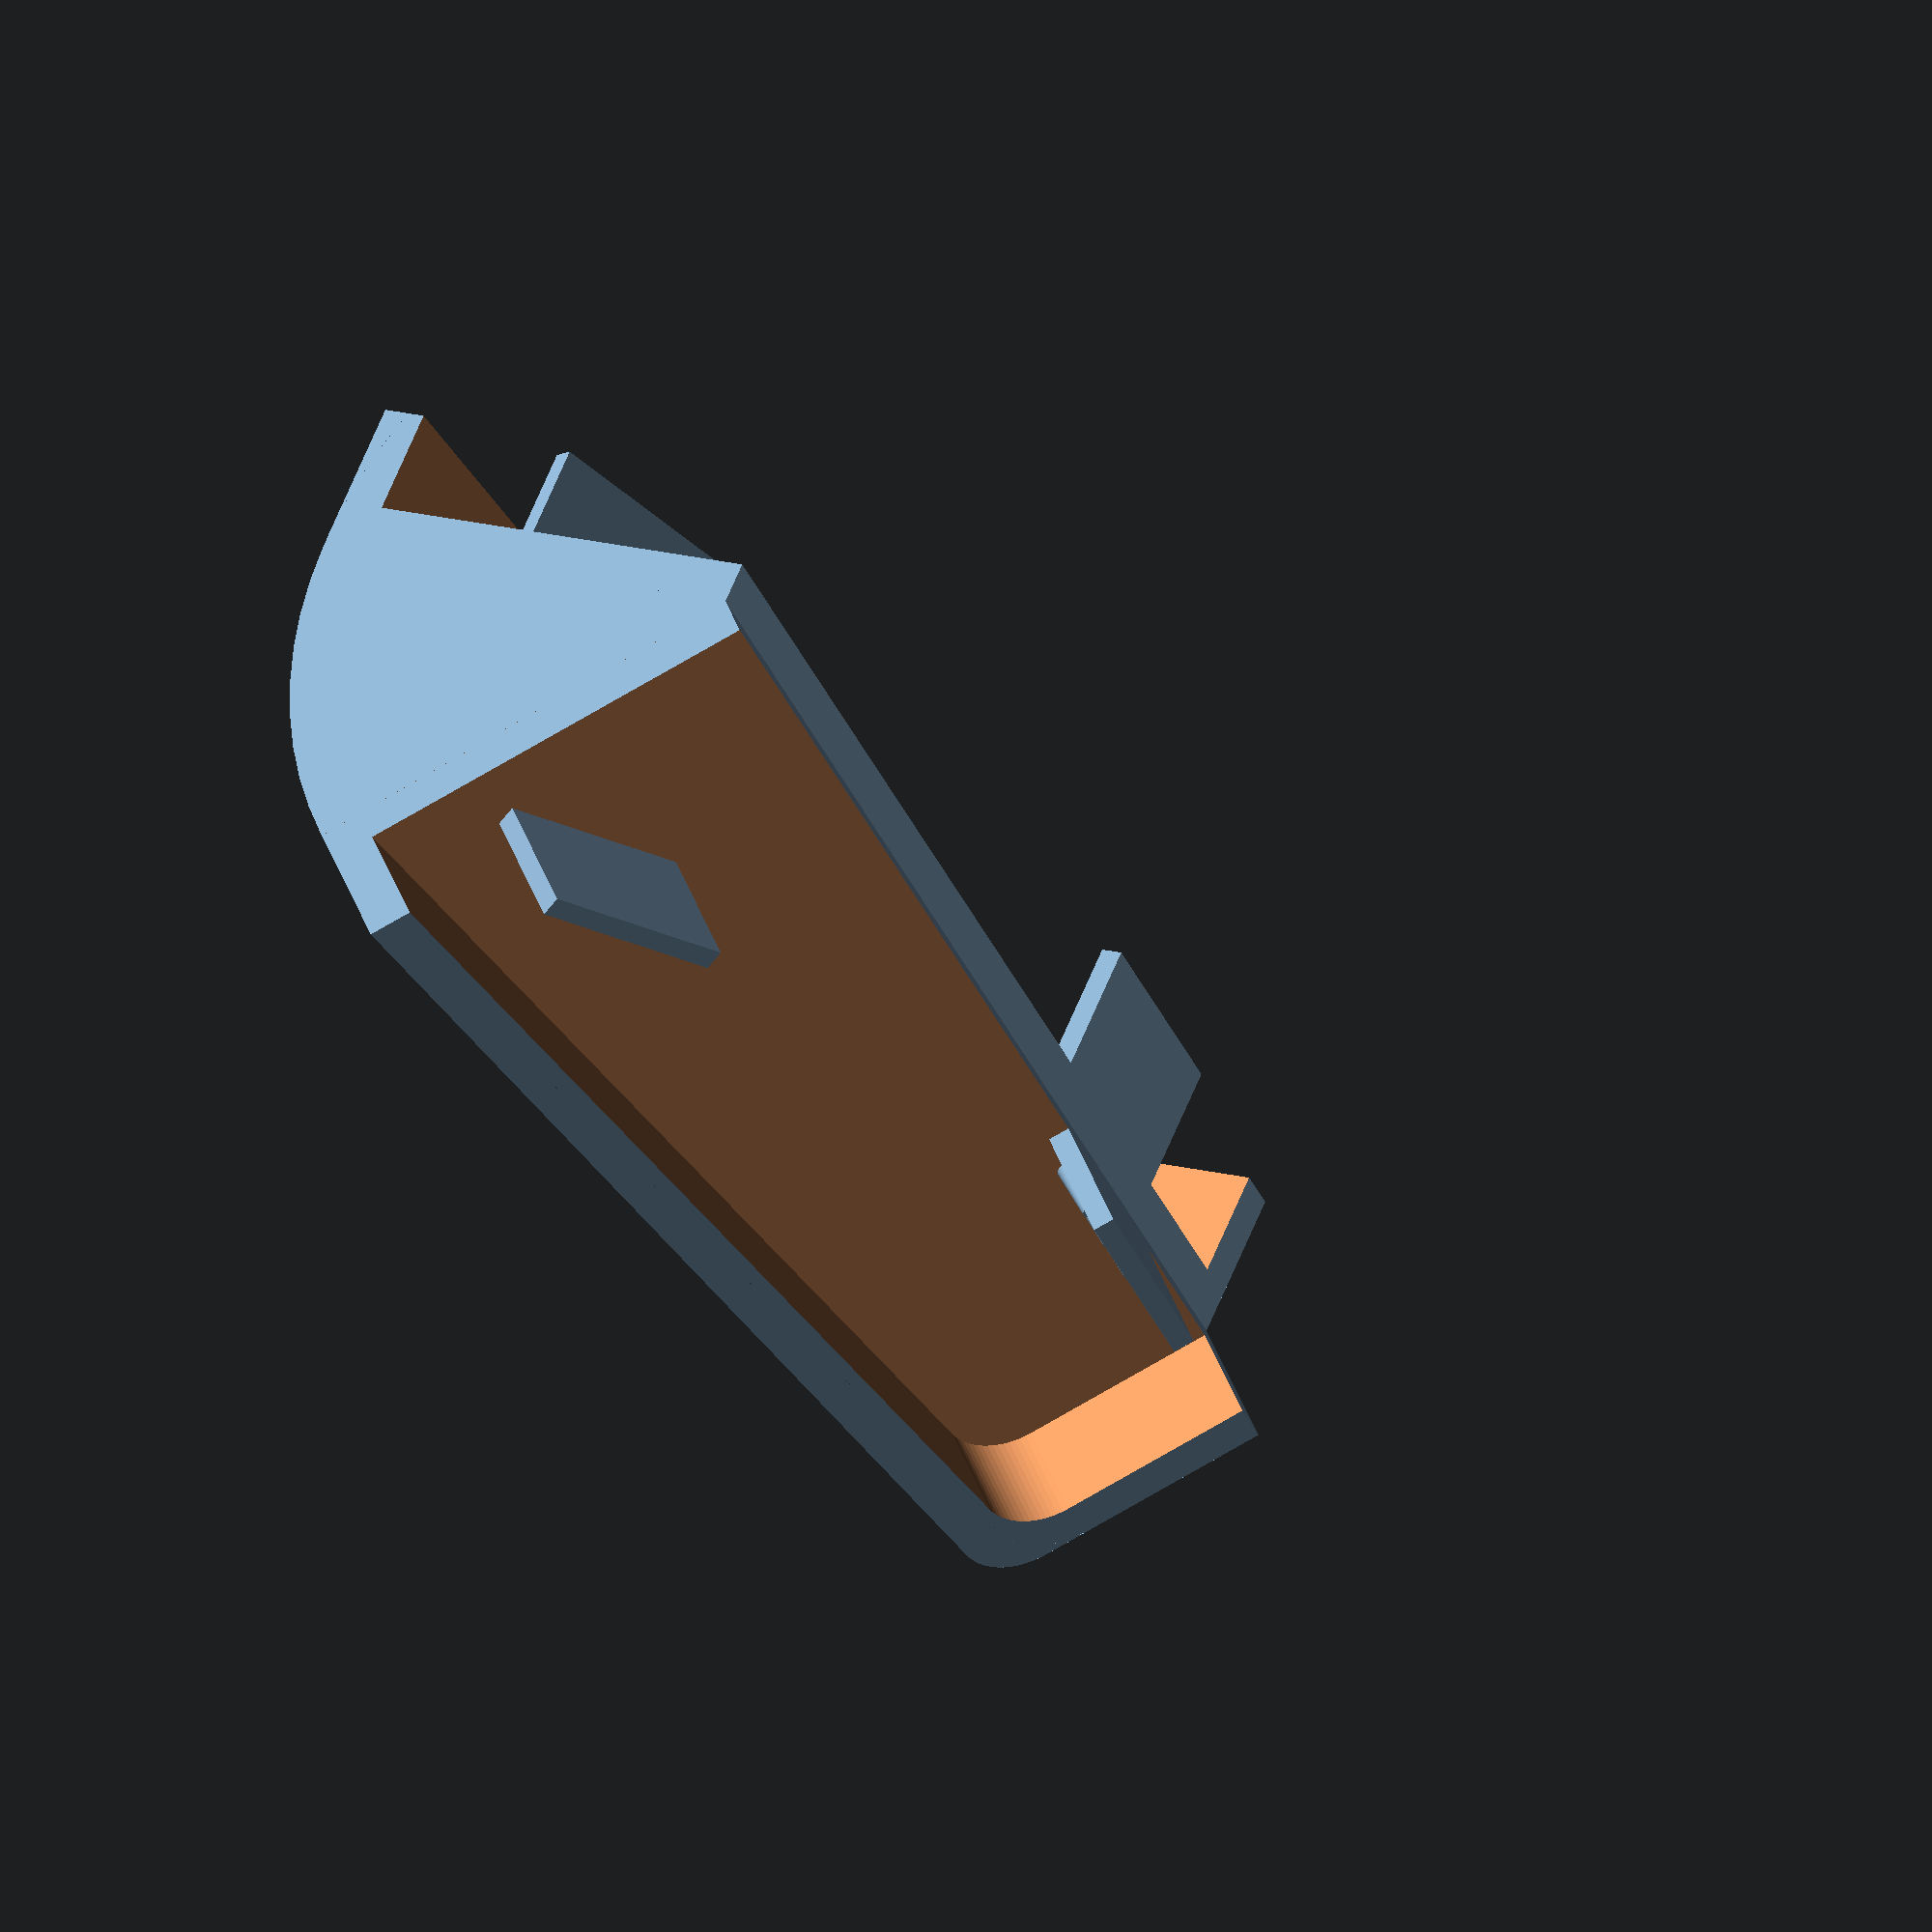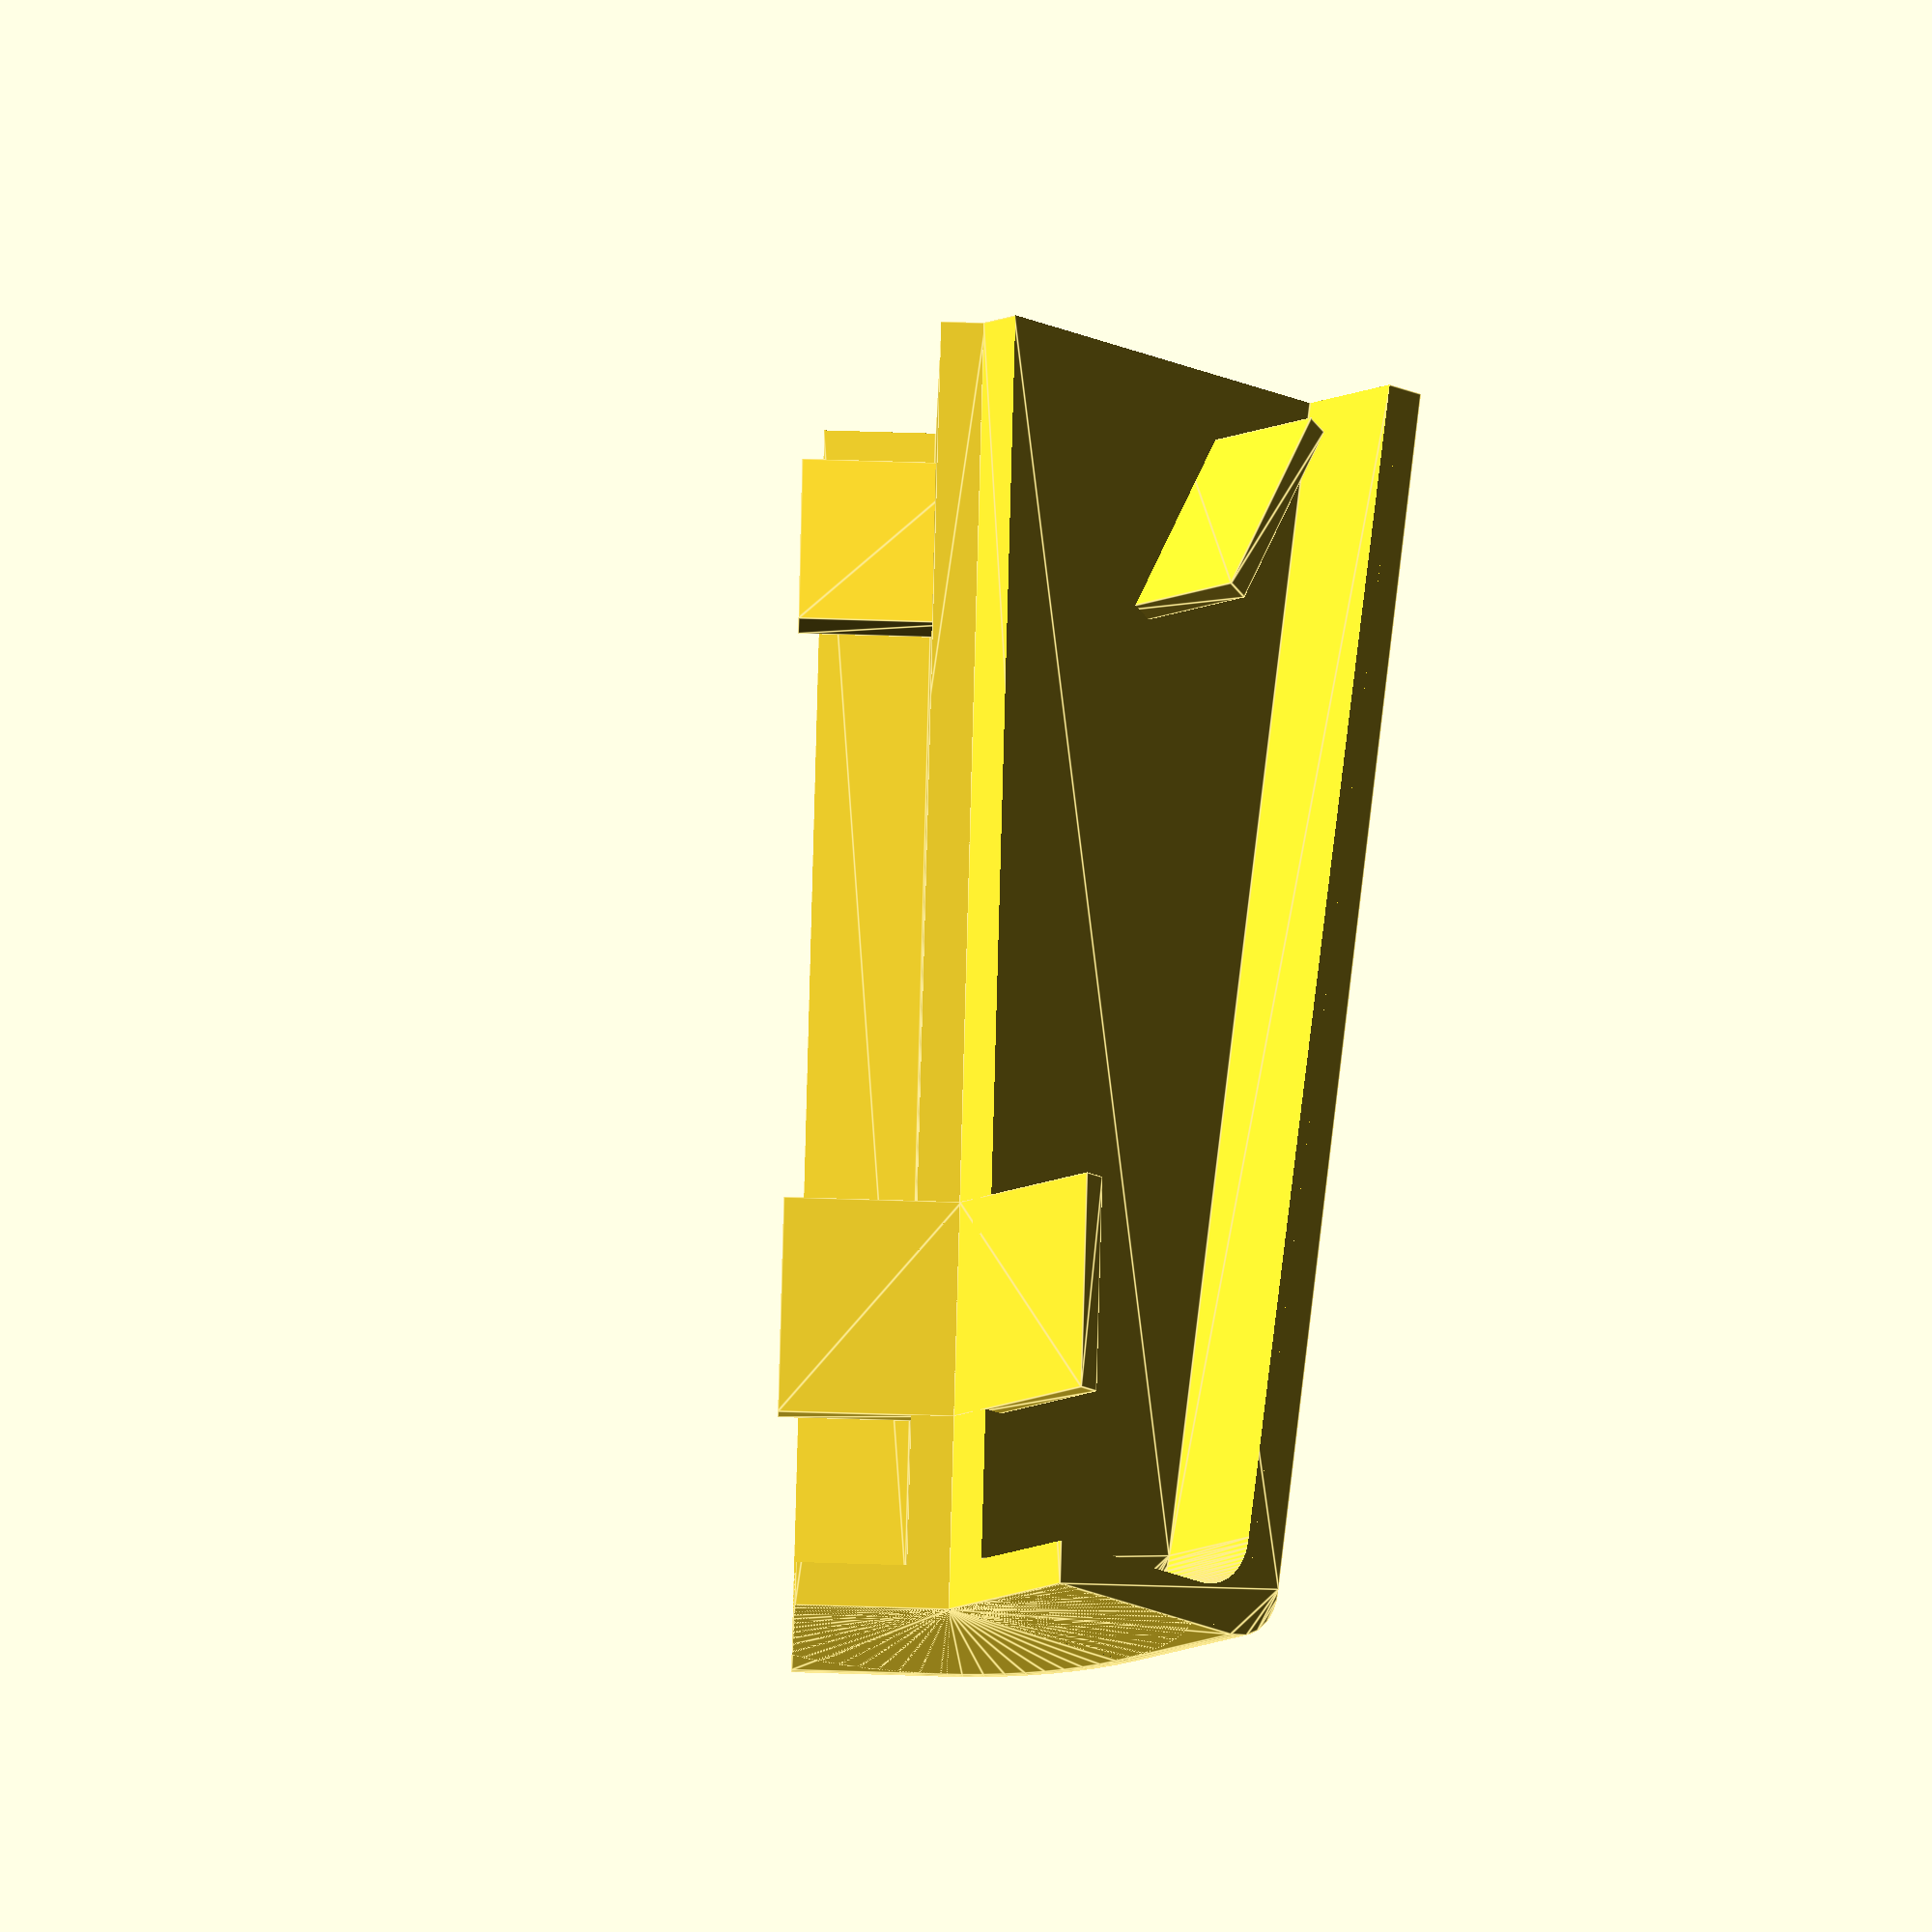
<openscad>
$fa=5;
$fs=0.1;

o_height = 60;
o_top_width = 14;
o_bottom_width = 21;

wall_thickness = 2;

edge_radius = 3;

overlap = 5;

flap_length = 10;
flap_overlap = 8;

angle = 45; // 0 is right end, 360 is left end, others create edges


module slice(r = 10, deg = 30) {
/* This is taken from the mailing list:
http://forum.openscad.org/Creating-pie-pizza-slice-shape-need-a-dynamic-length-array-td3148.html  
*/  
  degn = (deg % 360 > 0) ? deg % 360 : deg % 360 + 360;
  difference() {
    circle(r);
    if (degn > 180) intersection_for(a = [0, 180 - degn]) 
      rotate(a) translate([-r, 0, 0]) square(r * 2);
    else 
      union() for(a = [0, 180 - degn]) rotate(a) translate([-r, 0, 0]) square(r * 2);

  }
}


module outer() {
  hull() {
    translate([o_top_width-edge_radius, o_height-edge_radius]) circle(r=edge_radius);
    
    polygon([ [0,0], [o_bottom_width,0], [o_top_width-edge_radius, o_height-edge_radius], [0, o_height]   ]);
  }
}


module inner() {
  hull() {
    translate([o_top_width-edge_radius-wall_thickness, o_height-edge_radius-wall_thickness]) circle(r=edge_radius);
    
    polygon([ [-0.1,-0.1], [o_bottom_width-wall_thickness,-0.1], [o_top_width-edge_radius-wall_thickness, o_height-edge_radius-wall_thickness], [-0.1, o_height-wall_thickness]   ]);    
  }
}


module flap() {
  linear_extrude(flap_overlap)
    polygon([[0,0], [wall_thickness/2, 0], [wall_thickness/2, flap_length], [0, flap_length]]);
  for (x = [flap_length/4, flap_length/2, 3*(flap_length/4)]) {
    translate([wall_thickness/2, x, 0])
      cylinder(h=flap_overlap*0.6, d1=wall_thickness*0.7, d2=wall_thickness/3);
  }
}

module full_mount() {
  difference() {
    linear_extrude(overlap + wall_thickness) outer();
    translate([0,0,wall_thickness]) linear_extrude(overlap*1.01) inner();
  }

  translate([0, o_height-9-flap_length, 0]) flap();

  translate([o_bottom_width-8, 3, 0])
    rotate([0,0,90-61.14]) flap();
}

if (0 == angle) {
  full_mount();
} else if (360 == angle) {

  mirror([1,0,0]) full_mount();
} else {
  translate([0,0,-0.1])full_mount();
  rotate([0,-180+angle,0]) 
  mirror([1,0,0]) full_mount();
  rotate([0,-1,0])
  difference() {
    rotate([-90,0,0]) rotate_extrude() outer();
    translate([0,-1,0]) rotate([-90,0,0]) 
      linear_extrude(o_height+2)  slice(o_bottom_width+2, 360-(angle+2));
   
    
  }
}


</openscad>
<views>
elev=313.8 azim=157.5 roll=340.3 proj=o view=solid
elev=258.4 azim=63.0 roll=91.7 proj=o view=edges
</views>
